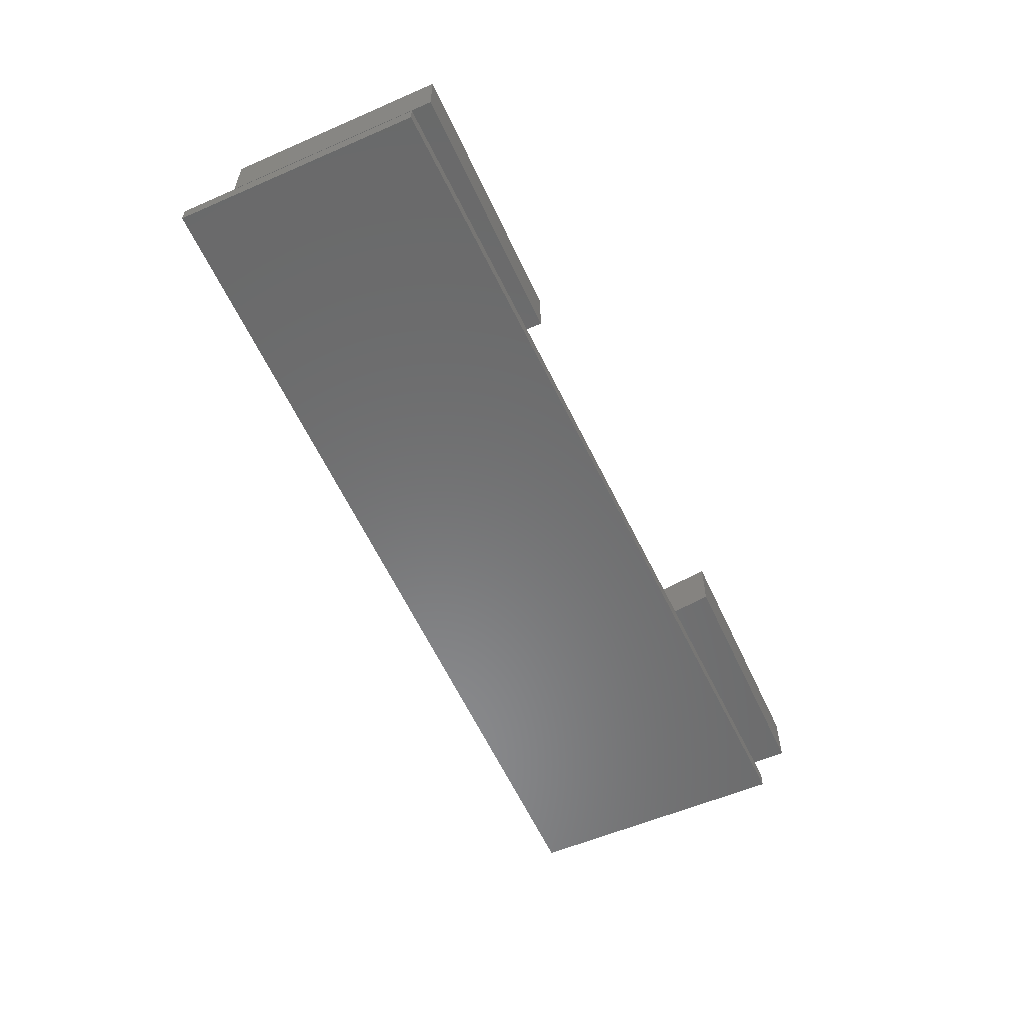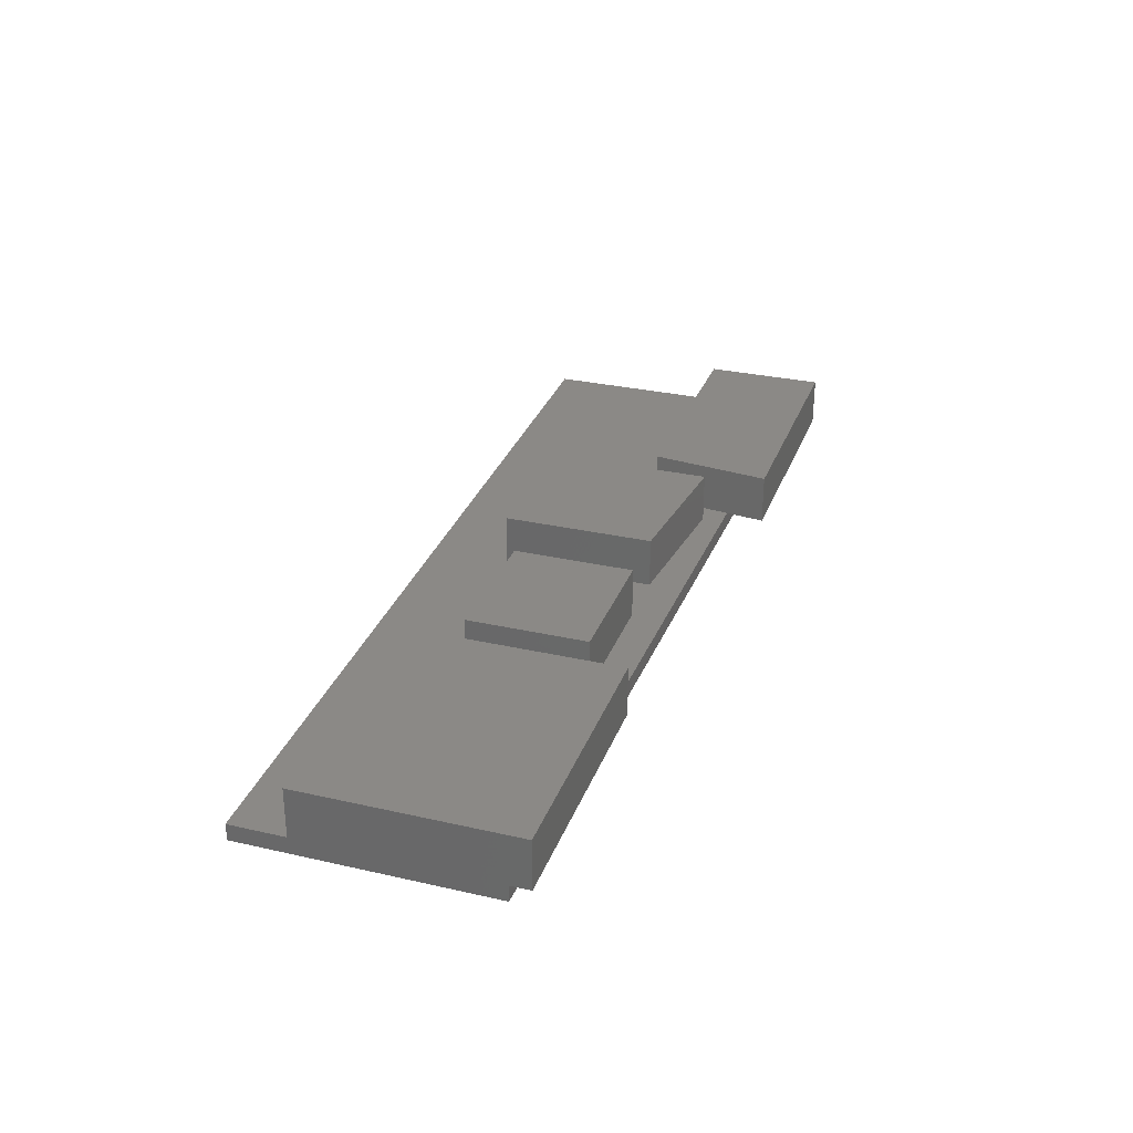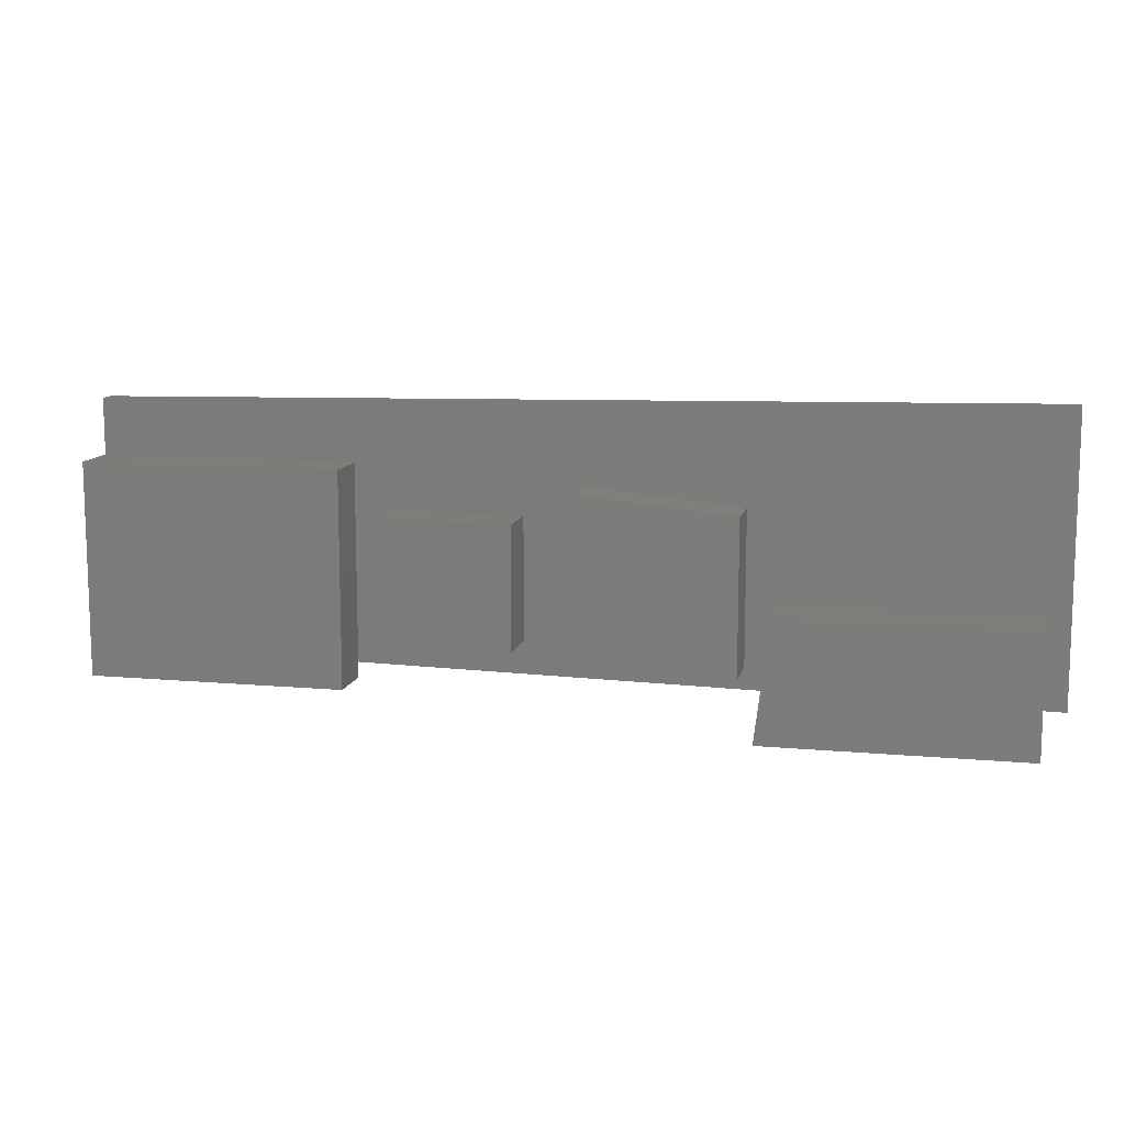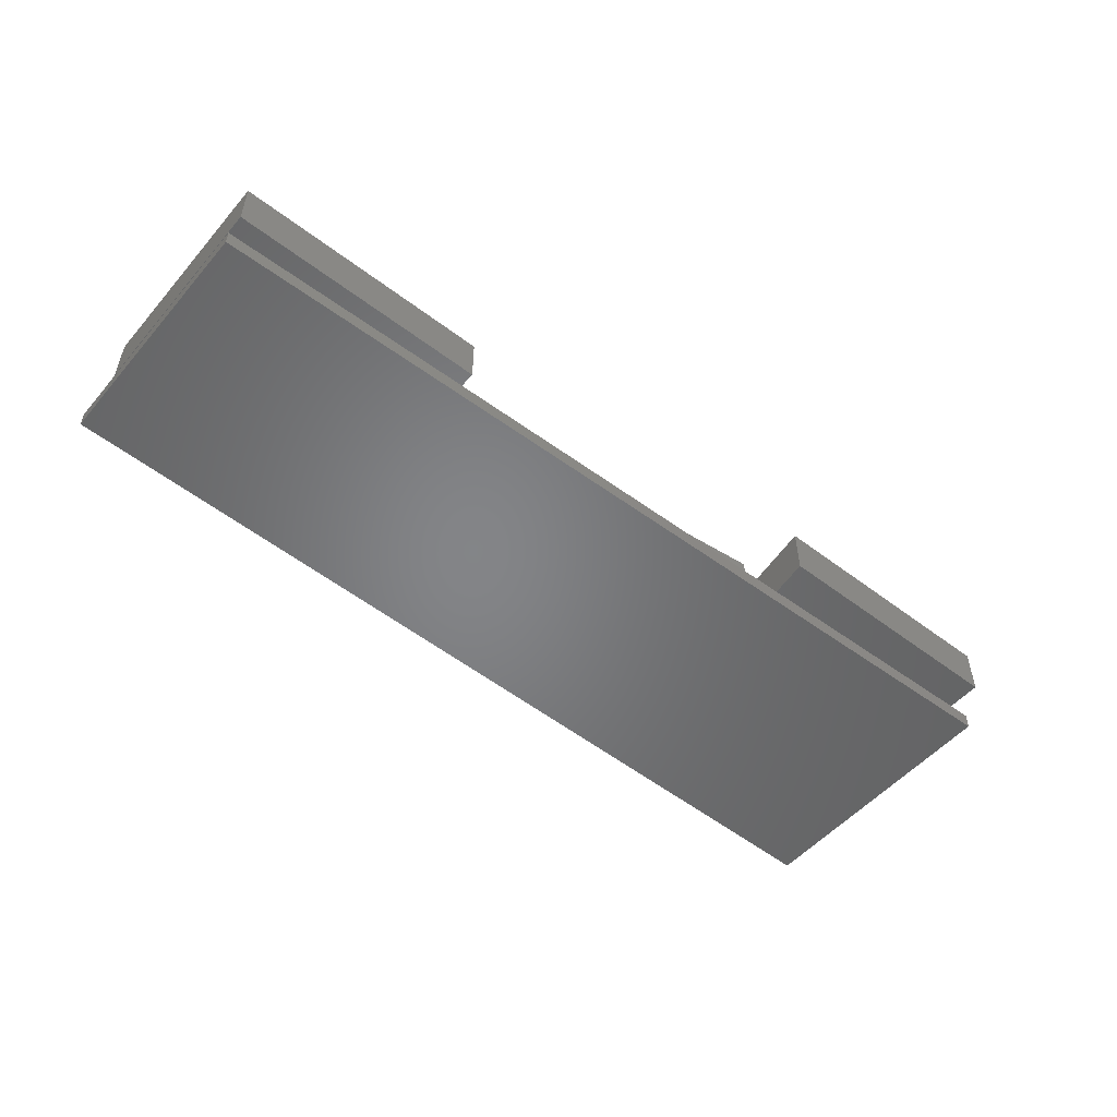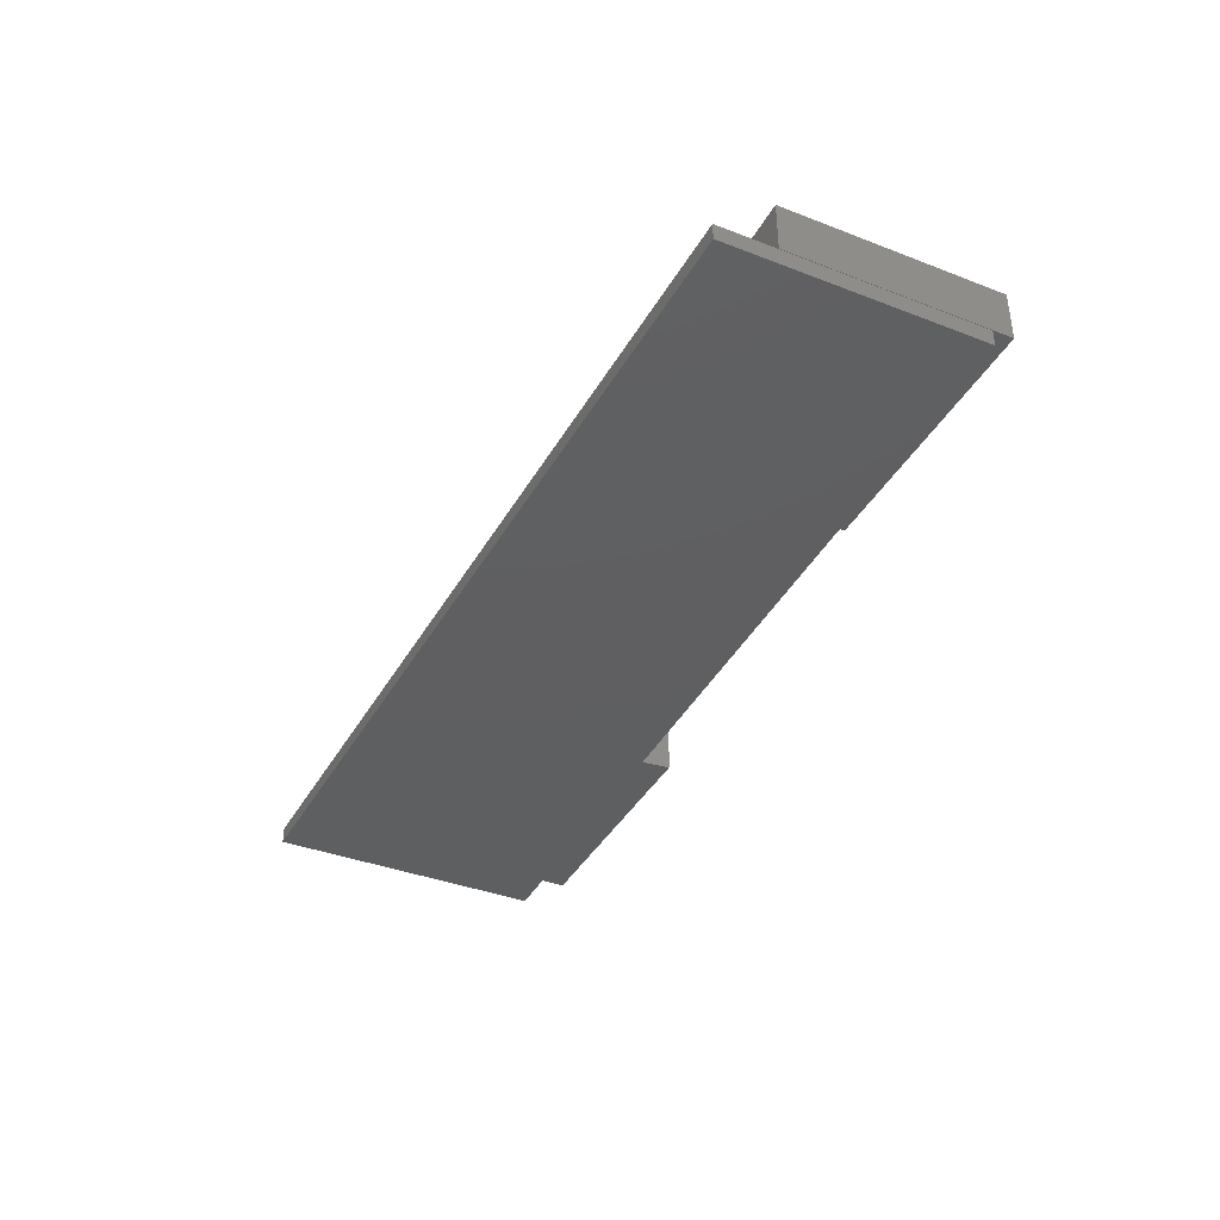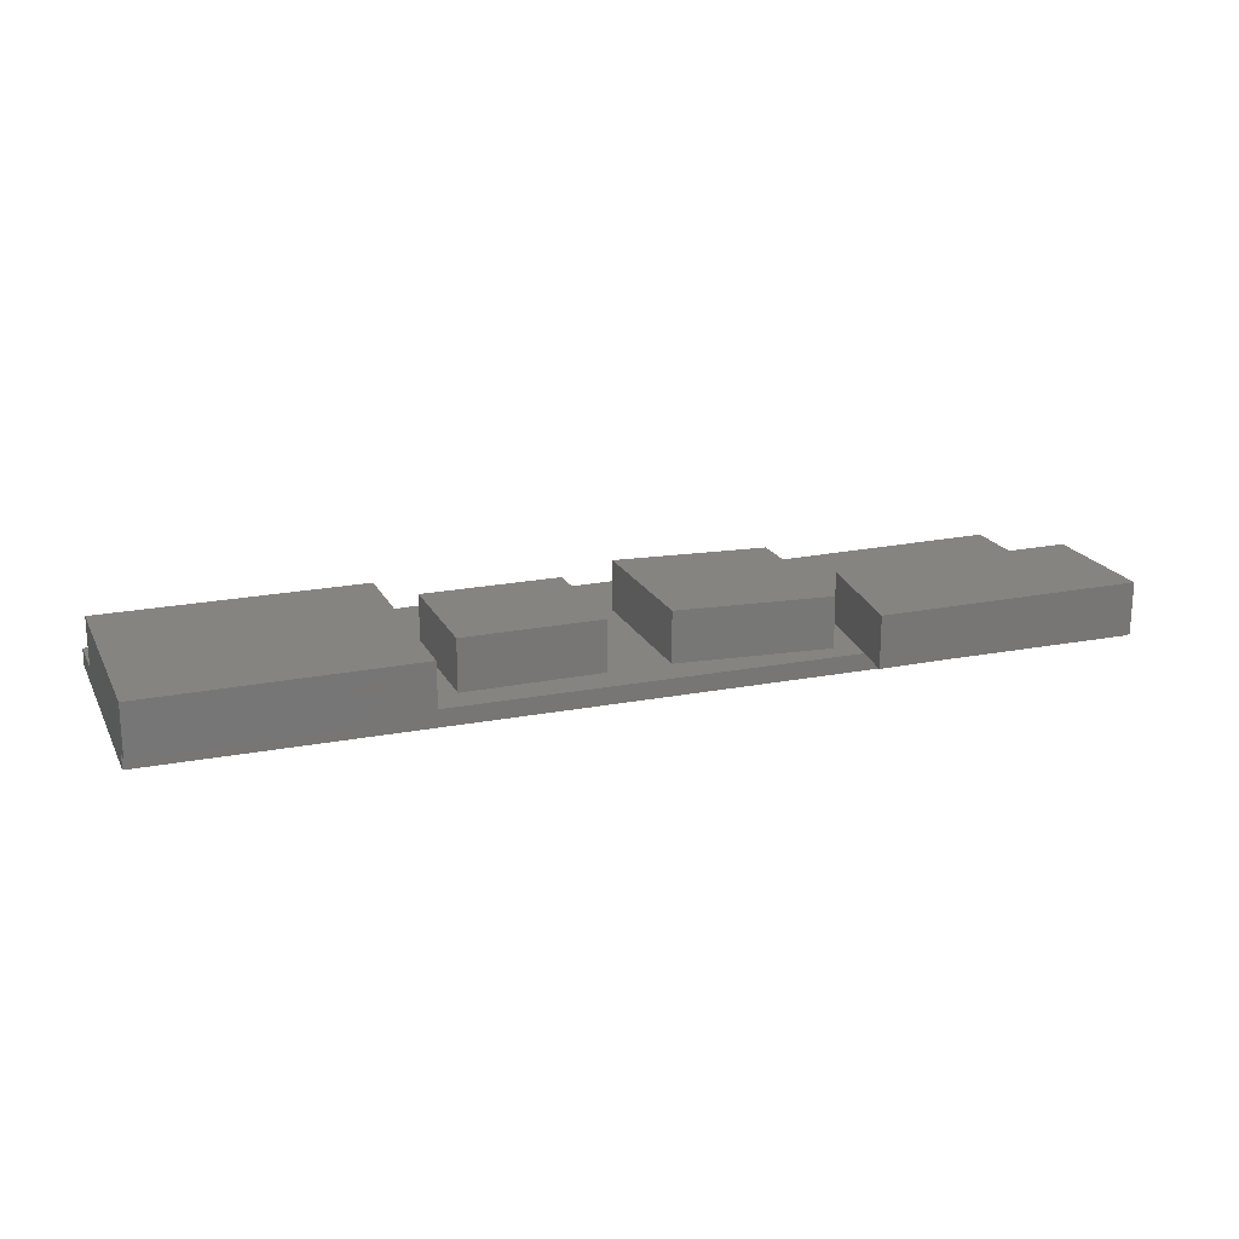
<metadata>
{"format":"stl","ext":"stl","renderer":"f3d","projection":"perspective","resolution":1024,"background":"white","views":[{"elev":-56.4,"azim":-65.6,"up":"+Z"},{"elev":29.9,"azim":-71.6,"up":"+Z"},{"elev":11.1,"azim":12.6,"up":"+Y"},{"elev":-52.1,"azim":-39.4,"up":"+Z"},{"elev":-38.5,"azim":-115.9,"up":"+Z"},{"elev":19.9,"azim":-20.5,"up":"+Z"}]}
</metadata>
<code>
# stl→obj: 64 verts, 124 faces
v -0.3857 -0.4616 6e-08
v -0.8767 -0.4534 6e-08
v -0.8767 -0.4534 -0.01587
v 0.9011 -0.4831 -0.01587
v 0.858 -0.4824 6e-08
v 0.3757 -0.4743 6e-08
v 0.9011 -0.4831 6e-08
v -0.8767 -0.0866 6e-08
v -0.8767 0.02064 6e-08
v -0.8767 0.02064 -0.01587
v 0.9011 0.05026 -0.01587
v 0.9011 0.05026 6e-08
v -0.8767 -0.4534 -0.03175
v 0.9011 -0.4831 -0.03175
v -0.8774 -0.0866 6e-08
v -0.3857 -0.4915 6e-08
v -0.8774 -0.4915 6e-08
v -0.3279 -0.1734 6e-08
v -0.3279 -0.4048 6e-08
v -0.06755 -0.4048 6e-08
v -0.3857 -0.0866 6e-08
v -0.06755 -0.1734 6e-08
v 0.04815 -0.4048 6e-08
v 0.3374 -0.4337 6e-08
v 0.04815 -0.1155 6e-08
v 0.3952 -0.318 6e-08
v 0.858 -0.318 6e-08
v 0.3374 -0.1444 6e-08
v 0.858 -0.5494 6e-08
v 0.3663 -0.5494 6e-08
v -0.8767 0.02064 -0.03175
v 0.9011 0.05026 -0.03175
v -0.3857 -0.0866 0.01587
v -0.8774 -0.0866 0.01587
v -0.3857 -0.4915 0.01587
v -0.8774 -0.4915 0.01587
v 0.858 -0.5494 0.01587
v 0.858 -0.318 0.01587
v 0.3952 -0.318 0.01587
v 0.3663 -0.5494 0.01587
v -0.3279 -0.4048 0.01587
v -0.06755 -0.4048 0.01587
v -0.06755 -0.1734 0.01587
v -0.3279 -0.1734 0.01587
v 0.3374 -0.4337 0.01587
v 0.04815 -0.4048 0.01587
v 0.3374 -0.1444 0.01587
v 0.04815 -0.1155 0.01587
v -0.3857 -0.0866 0.09524
v -0.8774 -0.0866 0.09524
v -0.3857 -0.4915 0.09524
v -0.8774 -0.4915 0.09524
v 0.858 -0.5494 0.09524
v 0.858 -0.318 0.09524
v 0.3952 -0.318 0.09524
v 0.3663 -0.5494 0.09524
v -0.06755 -0.4048 0.09524
v -0.3279 -0.4048 0.09524
v -0.06755 -0.1734 0.09524
v -0.3279 -0.1734 0.09524
v 0.04815 -0.4048 0.09524
v 0.3374 -0.4337 0.09524
v 0.3374 -0.1444 0.09524
v 0.04815 -0.1155 0.09524
f 1 2 3
f 4 5 6
f 4 7 5
f 4 1 3
f 4 6 1
f 8 9 10
f 3 2 8
f 3 8 10
f 11 7 4
f 11 12 7
f 4 3 13
f 4 13 14
f 8 2 15
f 16 17 2
f 1 16 2
f 15 2 17
f 18 1 19
f 20 19 1
f 21 9 8
f 21 1 18
f 22 21 18
f 22 20 23
f 6 20 1
f 6 23 20
f 24 23 6
f 25 21 22
f 25 22 23
f 26 24 6
f 27 5 7
f 27 28 26
f 12 27 7
f 12 28 27
f 12 9 21
f 12 21 25
f 12 25 28
f 28 24 26
f 29 30 6
f 5 29 6
f 10 12 11
f 10 9 12
f 3 10 31
f 3 31 13
f 11 4 14
f 11 14 32
f 32 14 13
f 32 13 31
f 8 33 21
f 34 8 15
f 34 33 8
f 1 35 16
f 33 1 21
f 33 35 1
f 35 36 17
f 35 17 16
f 36 34 15
f 36 15 17
f 5 37 29
f 38 5 27
f 38 37 5
f 39 38 27
f 39 27 26
f 6 39 26
f 40 6 30
f 40 39 6
f 41 20 42
f 41 19 20
f 42 22 43
f 42 20 22
f 43 18 44
f 43 22 18
f 44 19 41
f 44 18 19
f 45 46 23
f 45 23 24
f 47 45 24
f 47 24 28
f 48 47 28
f 48 28 25
f 46 48 25
f 46 25 23
f 37 40 30
f 37 30 29
f 10 11 32
f 10 32 31
f 34 49 33
f 34 50 49
f 33 51 35
f 33 49 51
f 35 52 36
f 35 51 52
f 36 50 34
f 36 52 50
f 38 53 37
f 38 54 53
f 39 54 38
f 39 55 54
f 40 55 39
f 40 56 55
f 41 42 57
f 41 57 58
f 42 43 59
f 42 59 57
f 43 44 60
f 43 60 59
f 44 41 58
f 44 58 60
f 45 61 46
f 45 62 61
f 47 62 45
f 47 63 62
f 48 63 47
f 48 64 63
f 46 64 48
f 46 61 64
f 37 56 40
f 37 53 56
f 49 50 52
f 49 52 51
f 53 55 56
f 54 55 53
f 59 58 57
f 59 60 58
f 63 61 62
f 63 64 61

</code>
